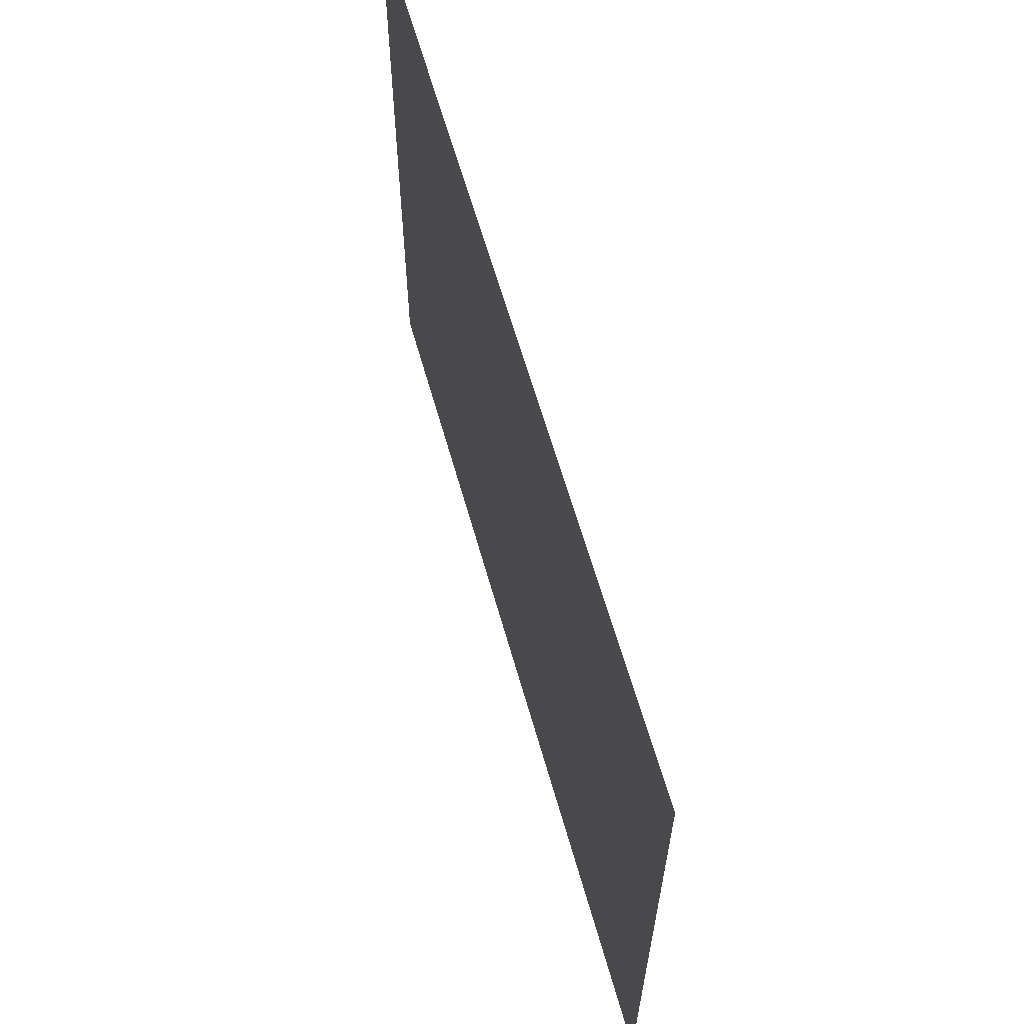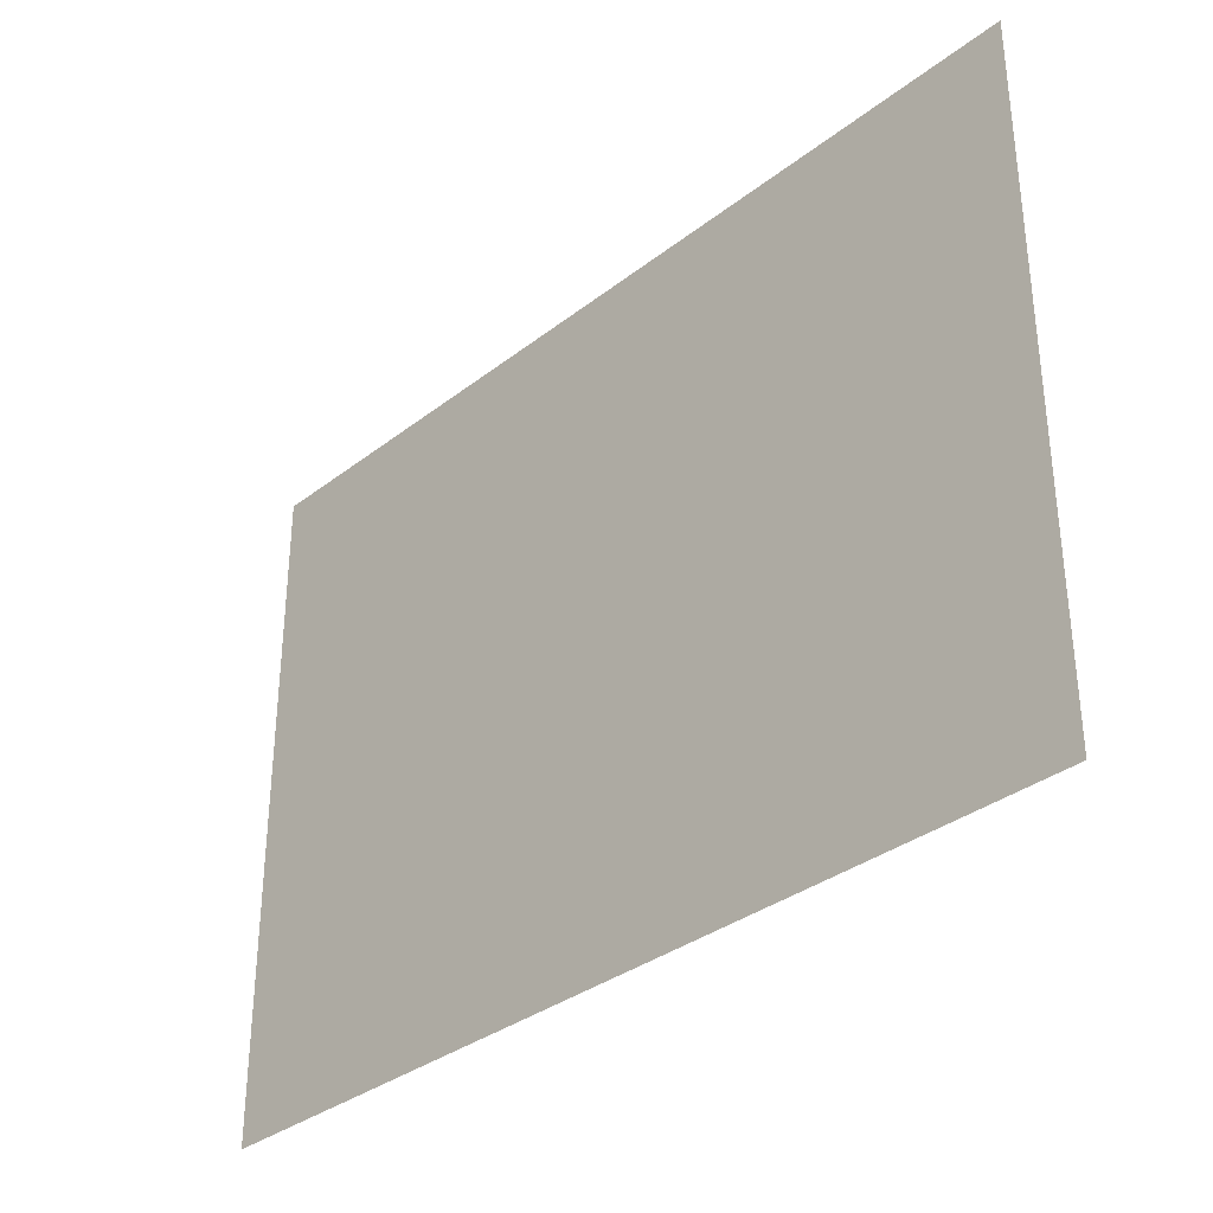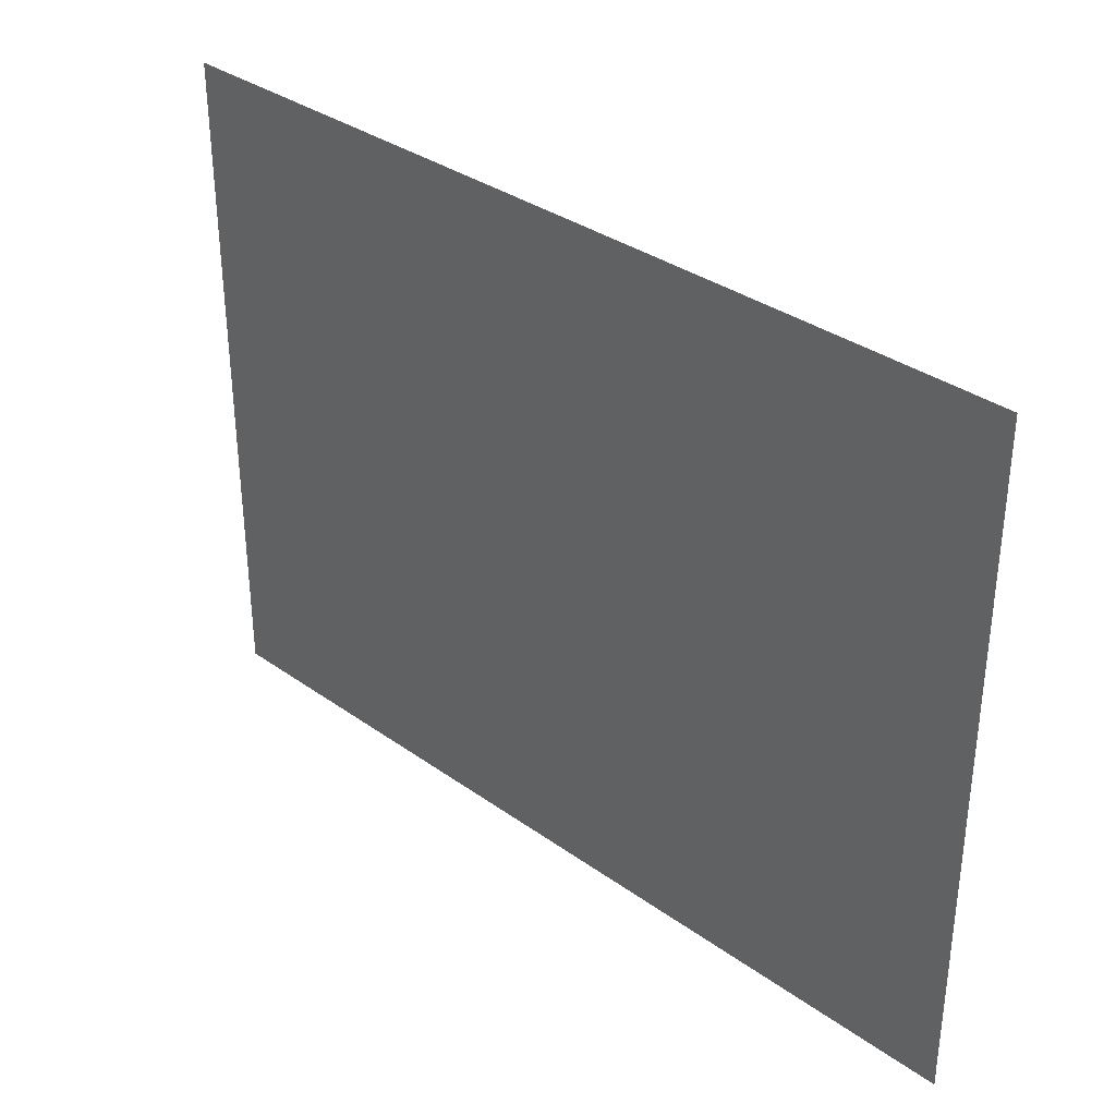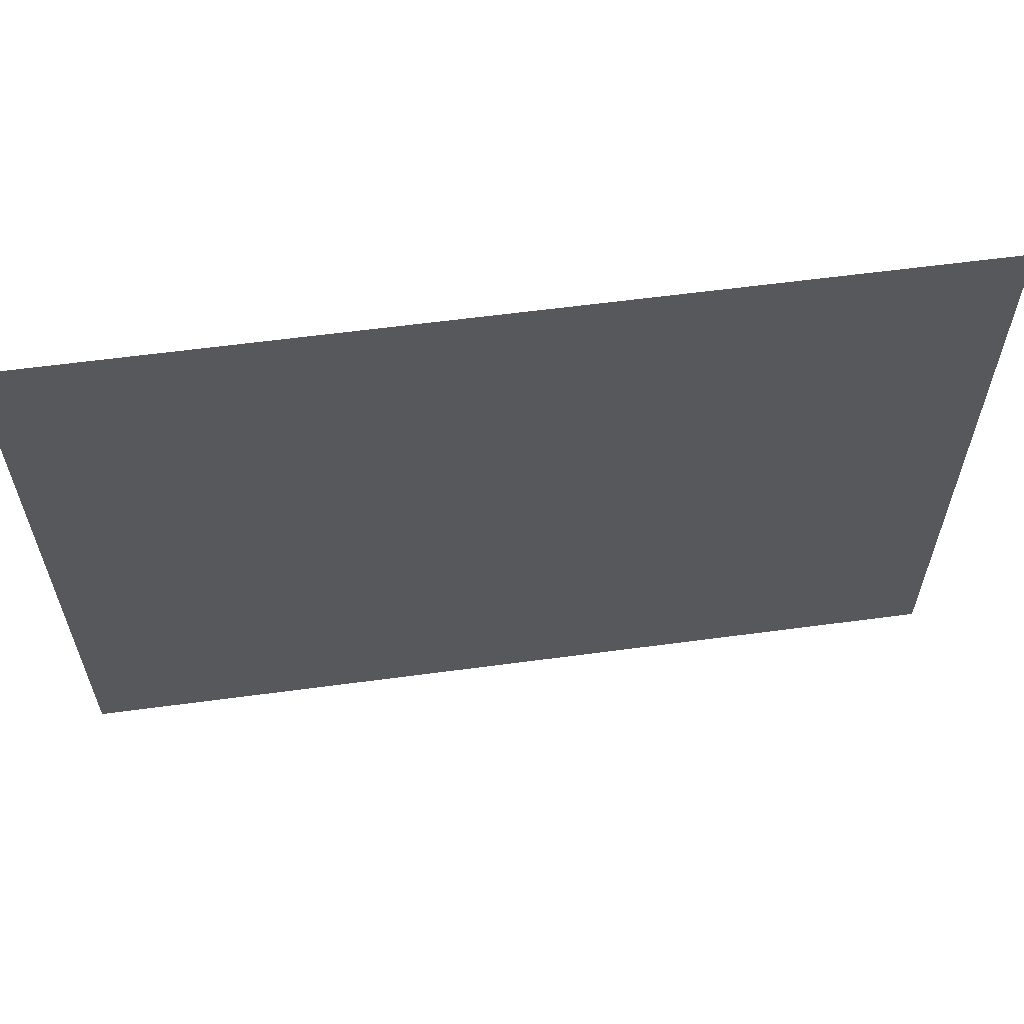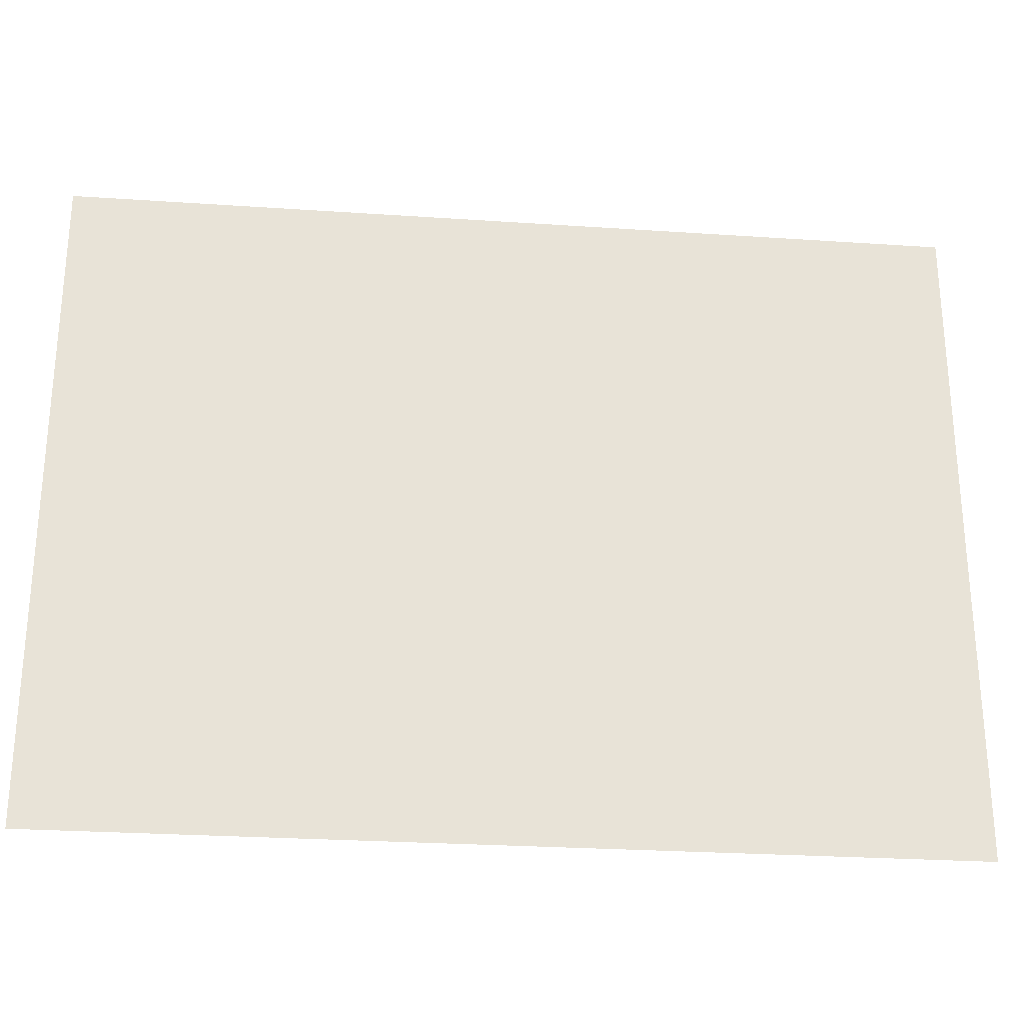
<metadata>
{"format":"obj","ext":"obj","renderer":"f3d","projection":"perspective","resolution":1024,"background":"white","views":[{"elev":62.1,"azim":74.3,"up":"+Y"},{"elev":-33.8,"azim":-133.6,"up":"+Y"},{"elev":34.4,"azim":43.8,"up":"+Y"},{"elev":60.4,"azim":172.2,"up":"+Y"},{"elev":-26.9,"azim":174.0,"up":"+Y"}]}
</metadata>
<code>
v -304 -16 0
v -320 -16 0
v -320 0 0
v -304 0 0
v -288 -16 0
v -288 0 0
v -272 -16 0
v -272 0 0
v -256 -16 0
v -256 0 0
v -240 -16 0
v -240 0 0
v -224 -16 0
v -224 0 0
v -208 -16 0
v -208 0 0
v -192 -16 0
v -192 0 0
v -176 -16 0
v -176 0 0
v -160 -16 0
v -160 0 0
v -144 -16 0
v -144 0 0
v -128 -16 0
v -128 0 0
v -112 -16 0
v -112 0 0
v -96 -16 0
v -96 0 0
v -80 -16 0
v -80 0 0
v -64 -16 0
v -64 0 0
v -48 -16 0
v -48 0 0
v -32 -16 0
v -32 0 0
v -16 -16 0
v -16 0 0
v 0 -16 0
v 0 0 0
v -304 -32 0
v -320 -32 0
v -288 -32 0
v -272 -32 0
v -256 -32 0
v -240 -32 0
v -224 -32 0
v -208 -32 0
v -192 -32 0
v -176 -32 0
v -160 -32 0
v -144 -32 0
v -128 -32 0
v -112 -32 0
v -96 -32 0
v -80 -32 0
v -64 -32 0
v -48 -32 0
v -32 -32 0
v -16 -32 0
v 0 -32 0
v -304 -48 0
v -320 -48 0
v -288 -48 0
v -272 -48 0
v -256 -48 0
v -240 -48 0
v -224 -48 0
v -208 -48 0
v -192 -48 0
v -176 -48 0
v -160 -48 0
v -144 -48 0
v -128 -48 0
v -112 -48 0
v -96 -48 0
v -80 -48 0
v -64 -48 0
v -48 -48 0
v -32 -48 0
v -16 -48 0
v 0 -48 0
v -304 -64 0
v -320 -64 0
v -288 -64 0
v -272 -64 0
v -256 -64 0
v -240 -64 0
v -224 -64 0
v -208 -64 0
v -192 -64 0
v -176 -64 0
v -160 -64 0
v -144 -64 0
v -128 -64 0
v -112 -64 0
v -96 -64 0
v -80 -64 0
v -64 -64 0
v -48 -64 0
v -32 -64 0
v -16 -64 0
v 0 -64 0
v -304 -80 0
v -320 -80 0
v -288 -80 0
v -272 -80 0
v -256 -80 0
v -240 -80 0
v -224 -80 0
v -208 -80 0
v -192 -80 0
v -176 -80 0
v -160 -80 0
v -144 -80 0
v -128 -80 0
v -112 -80 0
v -96 -80 0
v -80 -80 0
v -64 -80 0
v -48 -80 0
v -32 -80 0
v -16 -80 0
v 0 -80 0
v -304 -96 0
v -320 -96 0
v -288 -96 0
v -272 -96 0
v -256 -96 0
v -240 -96 0
v -224 -96 0
v -208 -96 0
v -192 -96 0
v -176 -96 0
v -160 -96 0
v -144 -96 0
v -128 -96 0
v -112 -96 0
v -96 -96 0
v -80 -96 0
v -64 -96 0
v -48 -96 0
v -32 -96 0
v -16 -96 0
v 0 -96 0
v -304 -112 0
v -320 -112 0
v -288 -112 0
v -272 -112 0
v -256 -112 0
v -240 -112 0
v -224 -112 0
v -208 -112 0
v -192 -112 0
v -176 -112 0
v -160 -112 0
v -144 -112 0
v -128 -112 0
v -112 -112 0
v -96 -112 0
v -80 -112 0
v -64 -112 0
v -48 -112 0
v -32 -112 0
v -16 -112 0
v 0 -112 0
v -304 -128 0
v -320 -128 0
v -288 -128 0
v -272 -128 0
v -256 -128 0
v -240 -128 0
v -224 -128 0
v -208 -128 0
v -192 -128 0
v -176 -128 0
v -160 -128 0
v -144 -128 0
v -128 -128 0
v -112 -128 0
v -96 -128 0
v -80 -128 0
v -64 -128 0
v -48 -128 0
v -32 -128 0
v -16 -128 0
v 0 -128 0
v -304 -144 0
v -320 -144 0
v -288 -144 0
v -272 -144 0
v -256 -144 0
v -240 -144 0
v -224 -144 0
v -208 -144 0
v -192 -144 0
v -176 -144 0
v -160 -144 0
v -144 -144 0
v -128 -144 0
v -112 -144 0
v -96 -144 0
v -80 -144 0
v -64 -144 0
v -48 -144 0
v -32 -144 0
v -16 -144 0
v 0 -144 0
v -304 -160 0
v -320 -160 0
v -288 -160 0
v -272 -160 0
v -256 -160 0
v -240 -160 0
v -224 -160 0
v -208 -160 0
v -192 -160 0
v -176 -160 0
v -160 -160 0
v -144 -160 0
v -128 -160 0
v -112 -160 0
v -96 -160 0
v -80 -160 0
v -64 -160 0
v -48 -160 0
v -32 -160 0
v -16 -160 0
v 0 -160 0
v -304 -176 0
v -320 -176 0
v -288 -176 0
v -272 -176 0
v -256 -176 0
v -240 -176 0
v -224 -176 0
v -208 -176 0
v -192 -176 0
v -176 -176 0
v -160 -176 0
v -144 -176 0
v -128 -176 0
v -112 -176 0
v -96 -176 0
v -80 -176 0
v -64 -176 0
v -48 -176 0
v -32 -176 0
v -16 -176 0
v 0 -176 0
v -304 -192 0
v -320 -192 0
v -288 -192 0
v -272 -192 0
v -256 -192 0
v -240 -192 0
v -224 -192 0
v -208 -192 0
v -192 -192 0
v -176 -192 0
v -160 -192 0
v -144 -192 0
v -128 -192 0
v -112 -192 0
v -96 -192 0
v -80 -192 0
v -64 -192 0
v -48 -192 0
v -32 -192 0
v -16 -192 0
v 0 -192 0
v -304 -208 0
v -320 -208 0
v -288 -208 0
v -272 -208 0
v -256 -208 0
v -240 -208 0
v -224 -208 0
v -208 -208 0
v -192 -208 0
v -176 -208 0
v -160 -208 0
v -144 -208 0
v -128 -208 0
v -112 -208 0
v -96 -208 0
v -80 -208 0
v -64 -208 0
v -48 -208 0
v -32 -208 0
v -16 -208 0
v 0 -208 0
v -304 -224 0
v -320 -224 0
v -288 -224 0
v -272 -224 0
v -256 -224 0
v -240 -224 0
v -224 -224 0
v -208 -224 0
v -192 -224 0
v -176 -224 0
v -160 -224 0
v -144 -224 0
v -128 -224 0
v -112 -224 0
v -96 -224 0
v -80 -224 0
v -64 -224 0
v -48 -224 0
v -32 -224 0
v -16 -224 0
v 0 -224 0
v -304 -240 0
v -320 -240 0
v -288 -240 0
v -272 -240 0
v -256 -240 0
v -240 -240 0
v -224 -240 0
v -208 -240 0
v -192 -240 0
v -176 -240 0
v -160 -240 0
v -144 -240 0
v -128 -240 0
v -112 -240 0
v -96 -240 0
v -80 -240 0
v -64 -240 0
v -48 -240 0
v -32 -240 0
v -16 -240 0
v 0 -240 0
g mesh_0001
f 1 2 3 4
f 5 1 4 6
f 7 5 6 8
f 9 7 8 10
f 11 9 10 12
f 13 11 12 14
f 15 13 14 16
f 17 15 16 18
f 19 17 18 20
f 21 19 20 22
f 23 21 22 24
f 25 23 24 26
f 27 25 26 28
f 29 27 28 30
f 31 29 30 32
f 33 31 32 34
f 35 33 34 36
f 37 35 36 38
f 39 37 38 40
f 41 39 40 42
f 43 44 2 1
f 45 43 1 5
f 46 45 5 7
f 47 46 7 9
f 48 47 9 11
f 49 48 11 13
f 50 49 13 15
f 51 50 15 17
f 52 51 17 19
f 53 52 19 21
f 54 53 21 23
f 55 54 23 25
f 56 55 25 27
f 57 56 27 29
f 58 57 29 31
f 59 58 31 33
f 60 59 33 35
f 61 60 35 37
f 62 61 37 39
f 63 62 39 41
f 64 65 44 43
f 66 64 43 45
f 67 66 45 46
f 68 67 46 47
f 69 68 47 48
f 70 69 48 49
f 71 70 49 50
f 72 71 50 51
f 73 72 51 52
f 74 73 52 53
f 75 74 53 54
f 76 75 54 55
f 77 76 55 56
f 78 77 56 57
f 79 78 57 58
f 80 79 58 59
f 81 80 59 60
f 82 81 60 61
f 83 82 61 62
f 84 83 62 63
f 85 86 65 64
f 87 85 64 66
f 88 87 66 67
f 89 88 67 68
f 90 89 68 69
f 91 90 69 70
f 92 91 70 71
f 93 92 71 72
f 94 93 72 73
f 95 94 73 74
f 96 95 74 75
f 97 96 75 76
f 98 97 76 77
f 99 98 77 78
f 100 99 78 79
f 101 100 79 80
f 102 101 80 81
f 103 102 81 82
f 104 103 82 83
f 105 104 83 84
f 106 107 86 85
f 108 106 85 87
f 109 108 87 88
f 110 109 88 89
f 111 110 89 90
f 112 111 90 91
f 113 112 91 92
f 114 113 92 93
f 115 114 93 94
f 116 115 94 95
f 117 116 95 96
f 118 117 96 97
f 119 118 97 98
f 120 119 98 99
f 121 120 99 100
f 122 121 100 101
f 123 122 101 102
f 124 123 102 103
f 125 124 103 104
f 126 125 104 105
f 127 128 107 106
f 129 127 106 108
f 130 129 108 109
f 131 130 109 110
f 132 131 110 111
f 133 132 111 112
f 134 133 112 113
f 135 134 113 114
f 136 135 114 115
f 137 136 115 116
f 138 137 116 117
f 139 138 117 118
f 140 139 118 119
f 141 140 119 120
f 142 141 120 121
f 143 142 121 122
f 144 143 122 123
f 145 144 123 124
f 146 145 124 125
f 147 146 125 126
f 148 149 128 127
f 150 148 127 129
f 151 150 129 130
f 152 151 130 131
f 153 152 131 132
f 154 153 132 133
f 155 154 133 134
f 156 155 134 135
f 157 156 135 136
f 158 157 136 137
f 159 158 137 138
f 160 159 138 139
f 161 160 139 140
f 162 161 140 141
f 163 162 141 142
f 164 163 142 143
f 165 164 143 144
f 166 165 144 145
f 167 166 145 146
f 168 167 146 147
f 169 170 149 148
f 171 169 148 150
f 172 171 150 151
f 173 172 151 152
f 174 173 152 153
f 175 174 153 154
f 176 175 154 155
f 177 176 155 156
f 178 177 156 157
f 179 178 157 158
f 180 179 158 159
f 181 180 159 160
f 182 181 160 161
f 183 182 161 162
f 184 183 162 163
f 185 184 163 164
f 186 185 164 165
f 187 186 165 166
f 188 187 166 167
f 189 188 167 168
f 190 191 170 169
f 192 190 169 171
f 193 192 171 172
f 194 193 172 173
f 195 194 173 174
f 196 195 174 175
f 197 196 175 176
f 198 197 176 177
f 199 198 177 178
f 200 199 178 179
f 201 200 179 180
f 202 201 180 181
f 203 202 181 182
f 204 203 182 183
f 205 204 183 184
f 206 205 184 185
f 207 206 185 186
f 208 207 186 187
f 209 208 187 188
f 210 209 188 189
f 211 212 191 190
f 213 211 190 192
f 214 213 192 193
f 215 214 193 194
f 216 215 194 195
f 217 216 195 196
f 218 217 196 197
f 219 218 197 198
f 220 219 198 199
f 221 220 199 200
f 222 221 200 201
f 223 222 201 202
f 224 223 202 203
f 225 224 203 204
f 226 225 204 205
f 227 226 205 206
f 228 227 206 207
f 229 228 207 208
f 230 229 208 209
f 231 230 209 210
f 232 233 212 211
f 234 232 211 213
f 235 234 213 214
f 236 235 214 215
f 237 236 215 216
f 238 237 216 217
f 239 238 217 218
f 240 239 218 219
f 241 240 219 220
f 242 241 220 221
f 243 242 221 222
f 244 243 222 223
f 245 244 223 224
f 246 245 224 225
f 247 246 225 226
f 248 247 226 227
f 249 248 227 228
f 250 249 228 229
f 251 250 229 230
f 252 251 230 231
f 253 254 233 232
f 255 253 232 234
f 256 255 234 235
f 257 256 235 236
f 258 257 236 237
f 259 258 237 238
f 260 259 238 239
f 261 260 239 240
f 262 261 240 241
f 263 262 241 242
f 264 263 242 243
f 265 264 243 244
f 266 265 244 245
f 267 266 245 246
f 268 267 246 247
f 269 268 247 248
f 270 269 248 249
f 271 270 249 250
f 272 271 250 251
f 273 272 251 252
f 274 275 254 253
f 276 274 253 255
f 277 276 255 256
f 278 277 256 257
f 279 278 257 258
f 280 279 258 259
f 281 280 259 260
f 282 281 260 261
f 283 282 261 262
f 284 283 262 263
f 285 284 263 264
f 286 285 264 265
f 287 286 265 266
f 288 287 266 267
f 289 288 267 268
f 290 289 268 269
f 291 290 269 270
f 292 291 270 271
f 293 292 271 272
f 294 293 272 273
f 295 296 275 274
f 297 295 274 276
f 298 297 276 277
f 299 298 277 278
f 300 299 278 279
f 301 300 279 280
f 302 301 280 281
f 303 302 281 282
f 304 303 282 283
f 305 304 283 284
f 306 305 284 285
f 307 306 285 286
f 308 307 286 287
f 309 308 287 288
f 310 309 288 289
f 311 310 289 290
f 312 311 290 291
f 313 312 291 292
f 314 313 292 293
f 315 314 293 294
f 316 317 296 295
f 318 316 295 297
f 319 318 297 298
f 320 319 298 299
f 321 320 299 300
f 322 321 300 301
f 323 322 301 302
f 324 323 302 303
f 325 324 303 304
f 326 325 304 305
f 327 326 305 306
f 328 327 306 307
f 329 328 307 308
f 330 329 308 309
f 331 330 309 310
f 332 331 310 311
f 333 332 311 312
f 334 333 312 313
f 335 334 313 314
f 336 335 314 315
g mesh_0002
f 95 94 73 74
f 99 98 77 78
f 103 102 81 82
f 116 115 94 95
f 120 119 98 99
f 124 123 102 103
f 135 134 113 114
f 136 135 114 115
f 139 138 117 118
f 140 139 118 119
f 143 142 121 122
f 144 143 122 123
f 156 155 134 135
f 157 156 135 136
f 160 159 138 139
f 161 160 139 140
f 164 163 142 143
f 165 164 143 144
f 177 176 155 156
f 178 177 156 157
f 179 178 157 158
f 180 179 158 159
f 181 180 159 160
f 182 181 160 161
f 183 182 161 162
f 184 183 162 163
f 185 184 163 164
f 186 185 164 165
f 187 186 165 166
f 188 187 166 167
f 189 188 167 168
f 211 212 191 190
f 213 211 190 192
f 214 213 192 193
f 215 214 193 194
f 216 215 194 195
f 232 233 212 211
f 234 232 211 213
f 235 234 213 214
f 236 235 214 215
f 237 236 215 216
f 327 326 305 306
f 328 327 306 307
g mesh_0003
f 95 94 73 74
f 99 98 77 78
f 103 102 81 82
f 127 128 107 106
f 129 127 106 108
f 130 129 108 109
f 131 130 109 110
f 132 131 110 111
f 133 132 111 112
f 135 134 113 114
f 136 135 114 115
f 138 137 116 117
f 139 138 117 118
f 140 139 118 119
f 142 141 120 121
f 143 142 121 122
f 144 143 122 123
f 146 145 124 125
f 148 149 128 127
f 150 148 127 129
f 151 150 129 130
f 152 151 130 131
f 153 152 131 132
f 154 153 132 133
f 156 155 134 135
f 157 156 135 136
f 160 159 138 139
f 161 160 139 140
f 164 163 142 143
f 165 164 143 144
f 169 170 149 148
f 171 169 148 150
f 172 171 150 151
f 173 172 151 152
f 174 173 152 153
f 175 174 153 154
f 190 191 170 169
f 192 190 169 171
f 193 192 171 172
f 194 193 172 173
f 195 194 173 174
f 196 195 174 175
f 198 197 176 177
f 202 201 180 181
f 206 205 184 185
f 211 212 191 190
f 213 211 190 192
f 214 213 192 193
f 215 214 193 194
f 216 215 194 195
f 217 216 195 196
f 218 217 196 197
f 219 218 197 198
f 220 219 198 199
f 221 220 199 200
f 222 221 200 201
f 223 222 201 202
f 224 223 202 203
f 225 224 203 204
f 226 225 204 205
f 227 226 205 206
f 228 227 206 207
f 229 228 207 208
f 232 233 212 211
f 234 232 211 213
f 235 234 213 214
f 236 235 214 215
f 237 236 215 216
f 238 237 216 217
f 239 238 217 218
f 240 239 218 219
f 241 240 219 220
f 242 241 220 221
f 243 242 221 222
f 244 243 222 223
f 245 244 223 224
f 246 245 224 225
f 247 246 225 226
f 248 247 226 227
f 249 248 227 228
f 250 249 228 229
f 271 270 249 250
f 292 291 270 271
f 313 312 291 292

</code>
